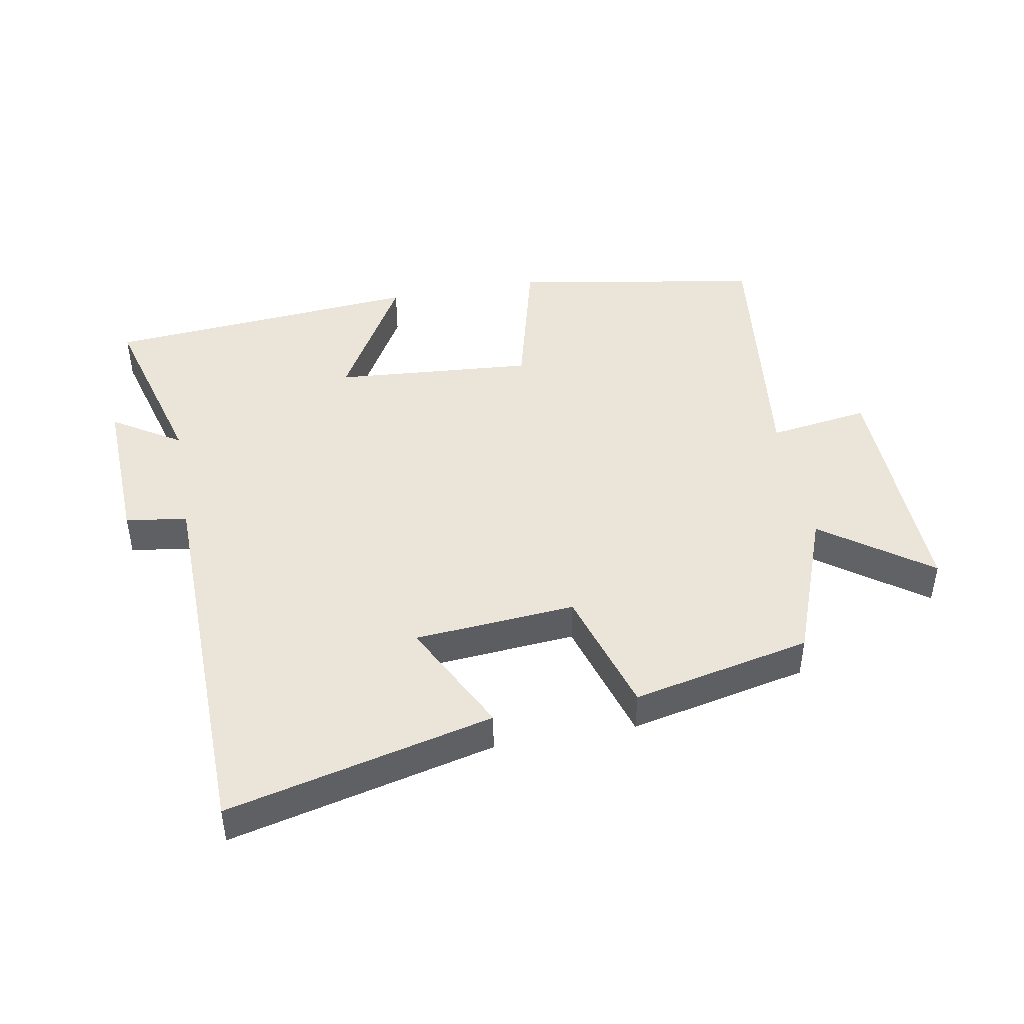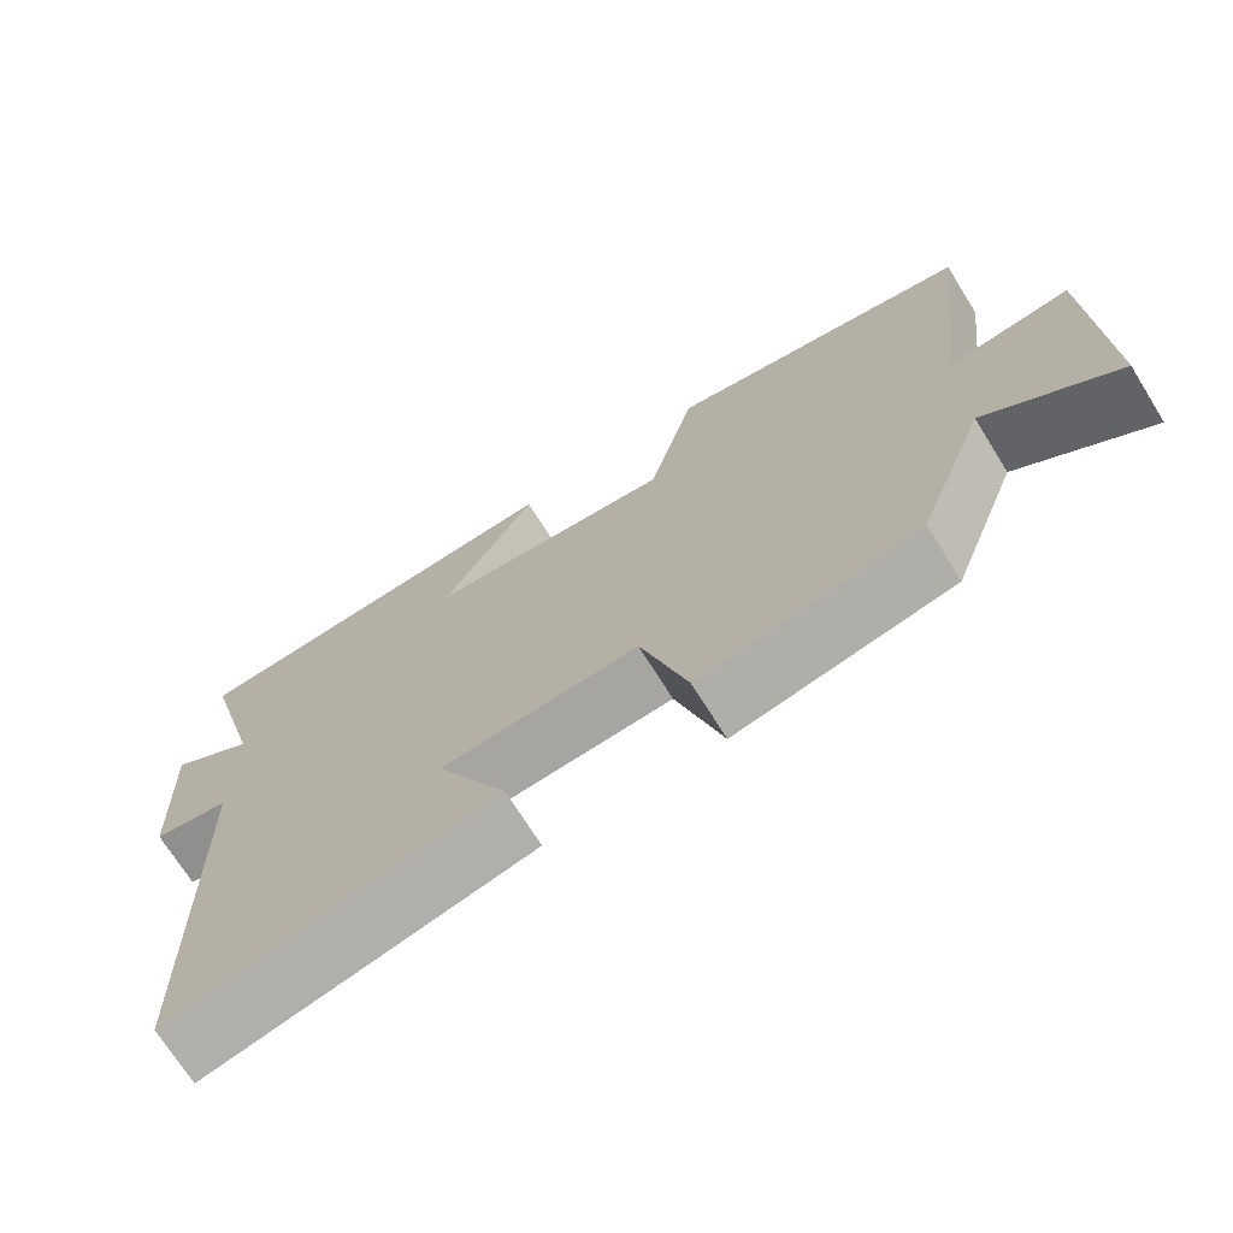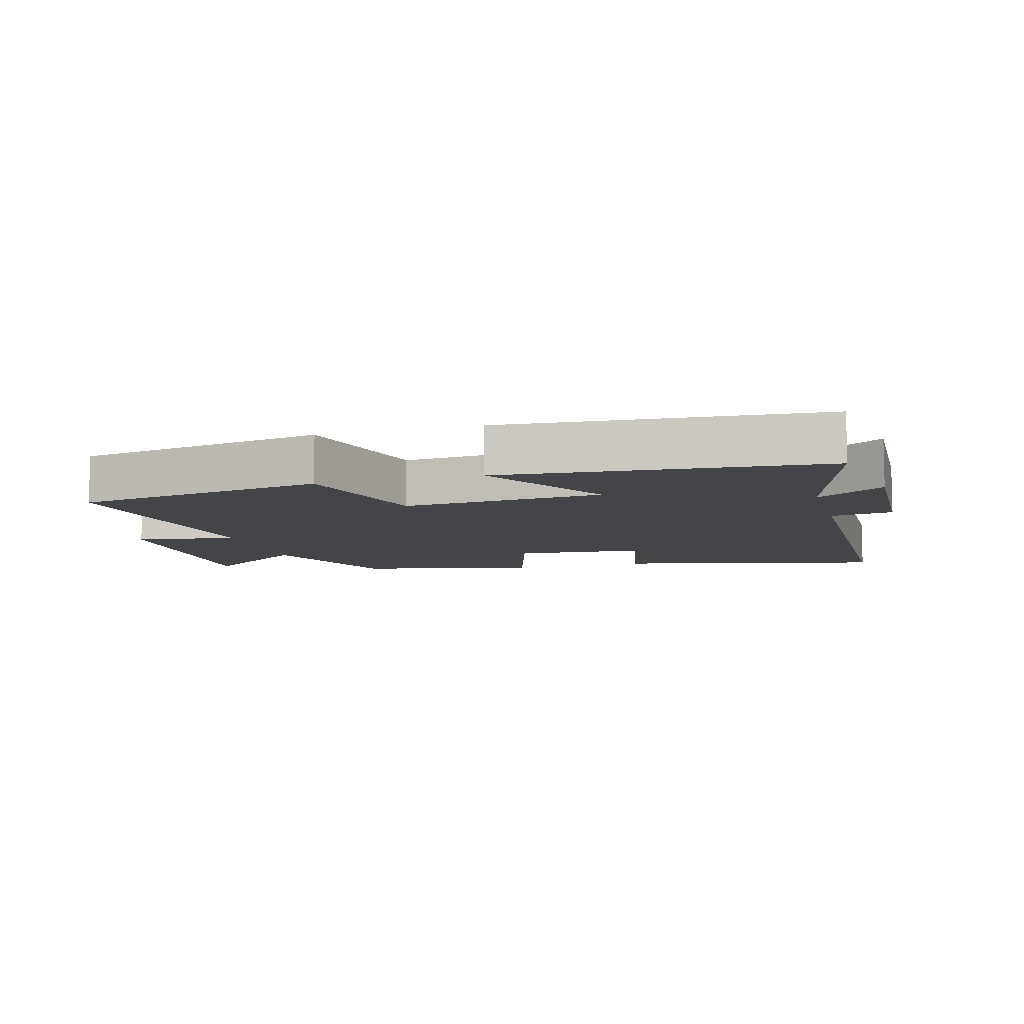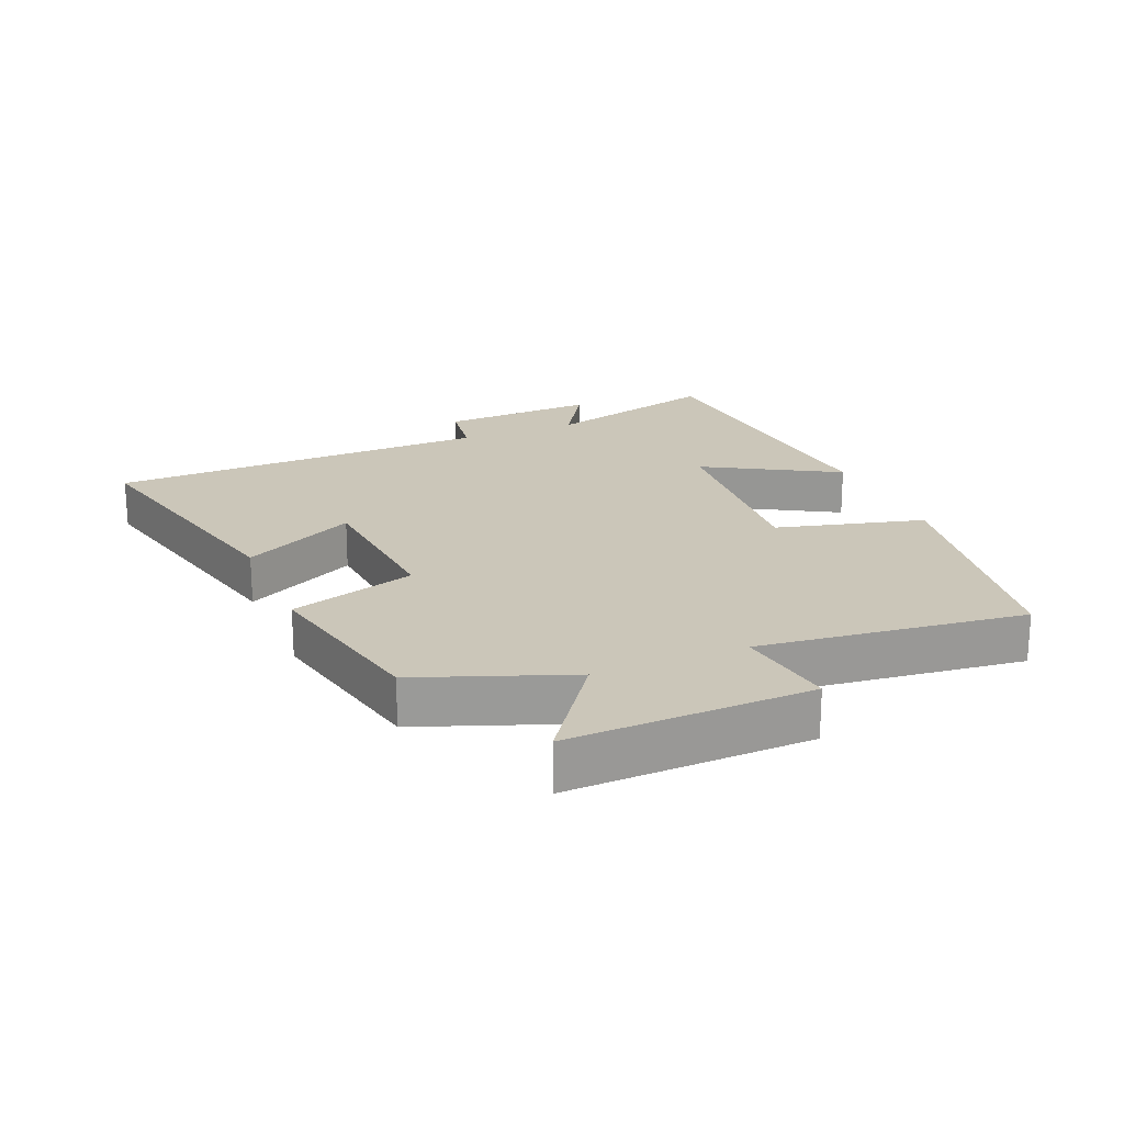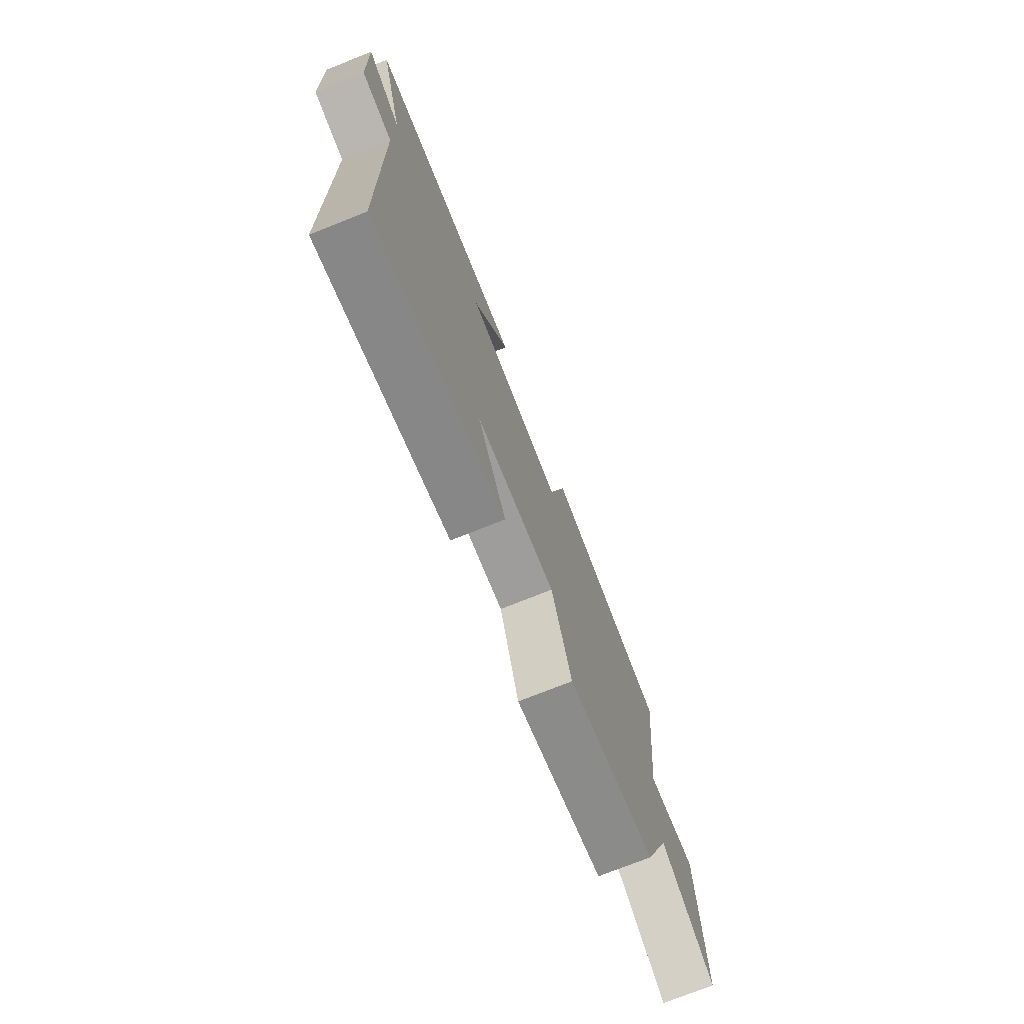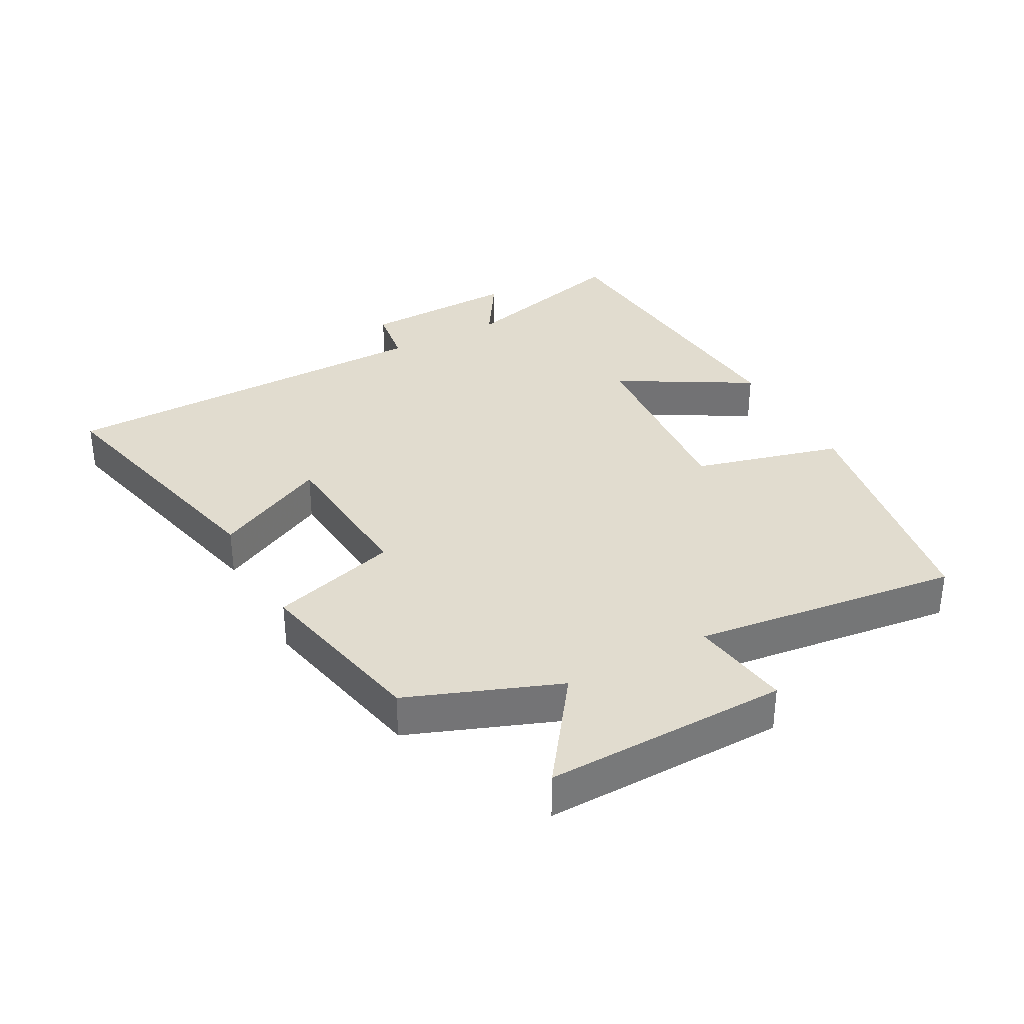
<metadata>
{"format":"obj","ext":"obj","renderer":"f3d","projection":"perspective","resolution":1024,"background":"white","views":[{"elev":45.1,"azim":169.7,"up":"+Y"},{"elev":-70.9,"azim":-148.1,"up":"+Z"},{"elev":-8.7,"azim":15.8,"up":"+Y"},{"elev":21.0,"azim":-112.8,"up":"+Y"},{"elev":-74.6,"azim":111.7,"up":"+Z"},{"elev":34.2,"azim":-118.2,"up":"+Y"}]}
</metadata>
<code>
v -0.413 0.07 -0.441
v -0.5 0.07 -0.209
v -0.665 0.07 -0.328
v -0.655 0.07 0.046
v -0.5 0.07 0.023
v -0.549 0.07 0.433
v -0.164 0.07 0.5
v -0.105 0.07 0.272
v 0.203 0.07 0.296
v 0.086 0.07 0.5
v 0.575 0.07 0.46
v 0.5 0.07 0.186
v 0.605 0.07 0.252
v 0.595 0.07 0.01
v 0.5 0.07 -0.004
v 0.488 0.07 -0.598
v 0.08 0.07 -0.5
v 0.169 0.07 -0.325
v -0.079 0.07 -0.305
v -0.138 0.07 -0.5
v -0.413 0 -0.441
v -0.5 0 -0.209
v -0.665 0 -0.328
v -0.655 0 0.046
v -0.5 0 0.023
v -0.549 0 0.433
v -0.164 0 0.5
v -0.105 0 0.272
v 0.203 0 0.296
v 0.086 0 0.5
v 0.575 0 0.46
v 0.5 0 0.186
v 0.605 0 0.252
v 0.595 0 0.01
v 0.5 0 -0.004
v 0.488 0 -0.598
v 0.08 0 -0.5
v 0.169 0 -0.325
v -0.079 0 -0.305
v -0.138 0 -0.5
f 19 20 1 2
f 18 19 2
f 15 16 17 18
f 15 18 2
f 12 13 14 15
f 12 15 2
f 9 10 11 12
f 8 9 12 2
f 5 6 7 8
f 5 8 2 3
f 3 4 5
f 22 21 40 39
f 22 39 38
f 38 37 36 35
f 22 38 35
f 35 34 33 32
f 22 35 32
f 32 31 30 29
f 22 32 29 28
f 28 27 26 25
f 23 22 28 25
f 25 24 23
f 1 21 22 2
f 2 22 23 3
f 3 23 24 4
f 4 24 25 5
f 5 25 26 6
f 6 26 27 7
f 7 27 28 8
f 8 28 29 9
f 9 29 30 10
f 10 30 31 11
f 11 31 32 12
f 12 32 33 13
f 13 33 34 14
f 14 34 35 15
f 15 35 36 16
f 16 36 37 17
f 17 37 38 18
f 18 38 39 19
f 19 39 40 20
f 20 40 21 1

</code>
